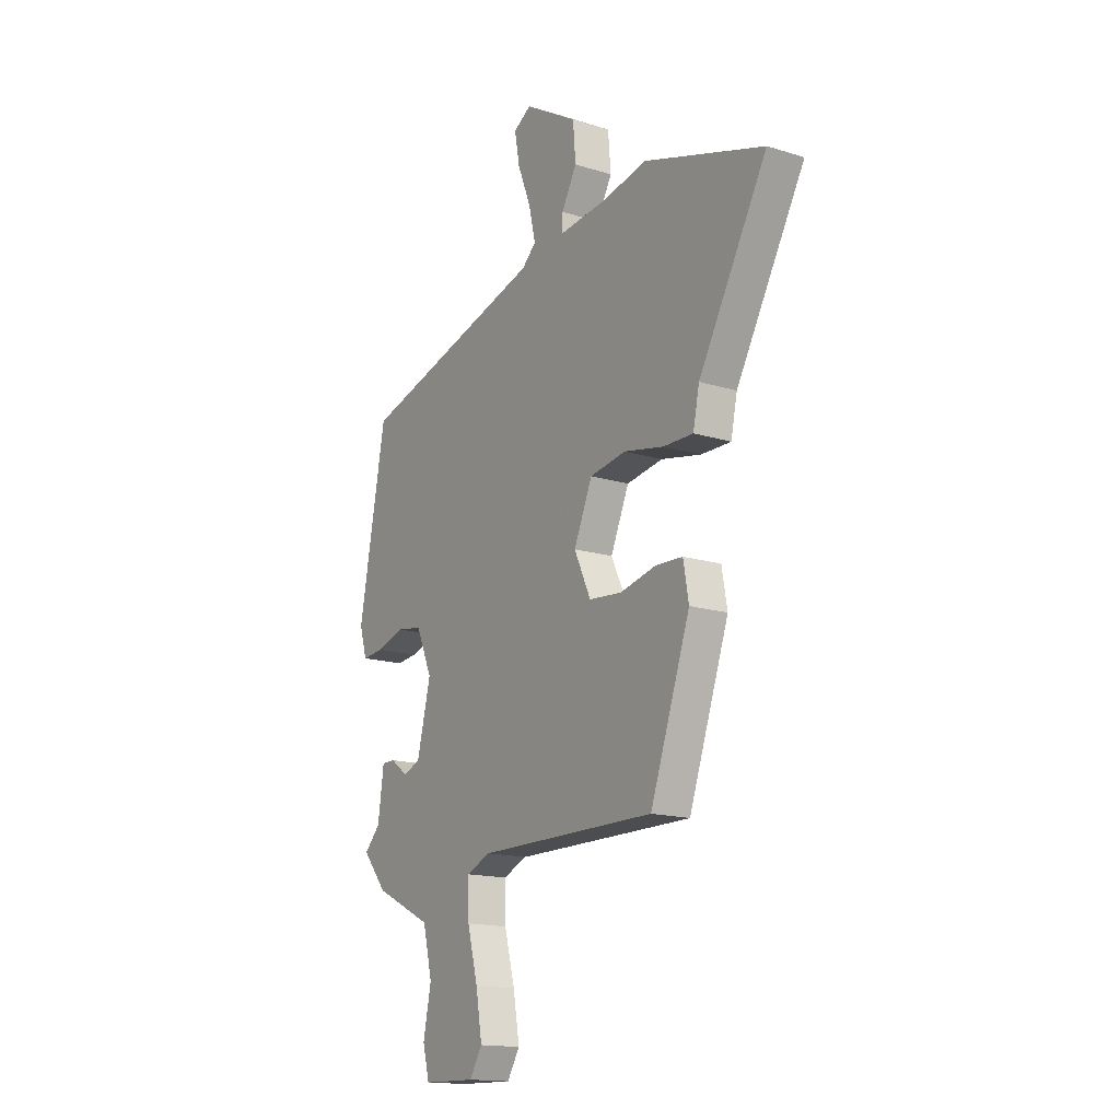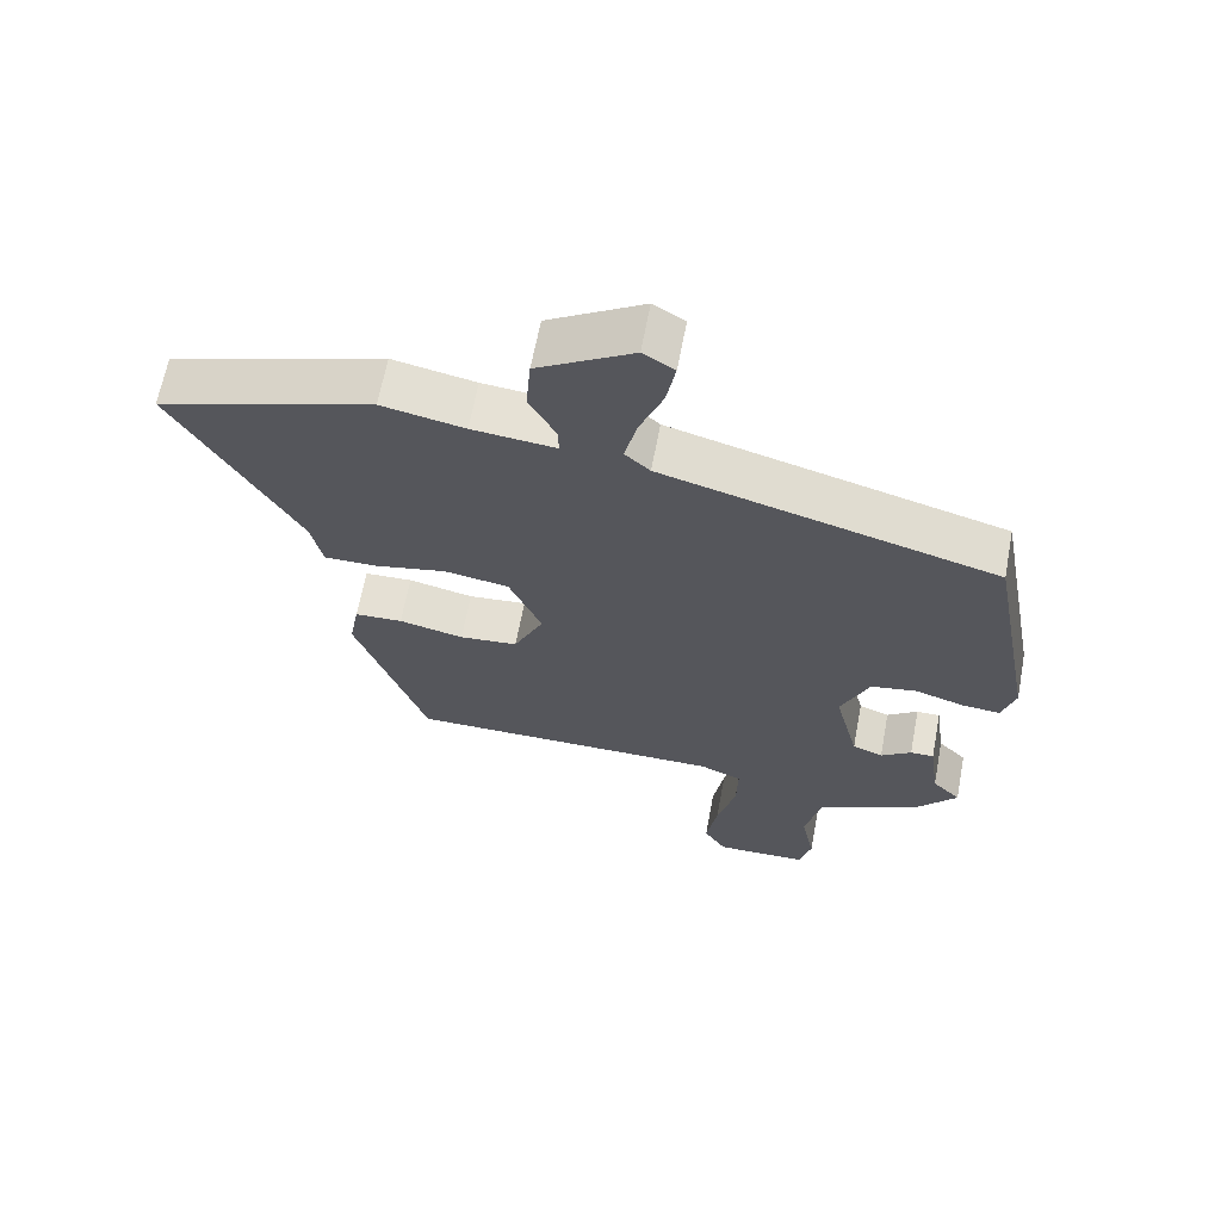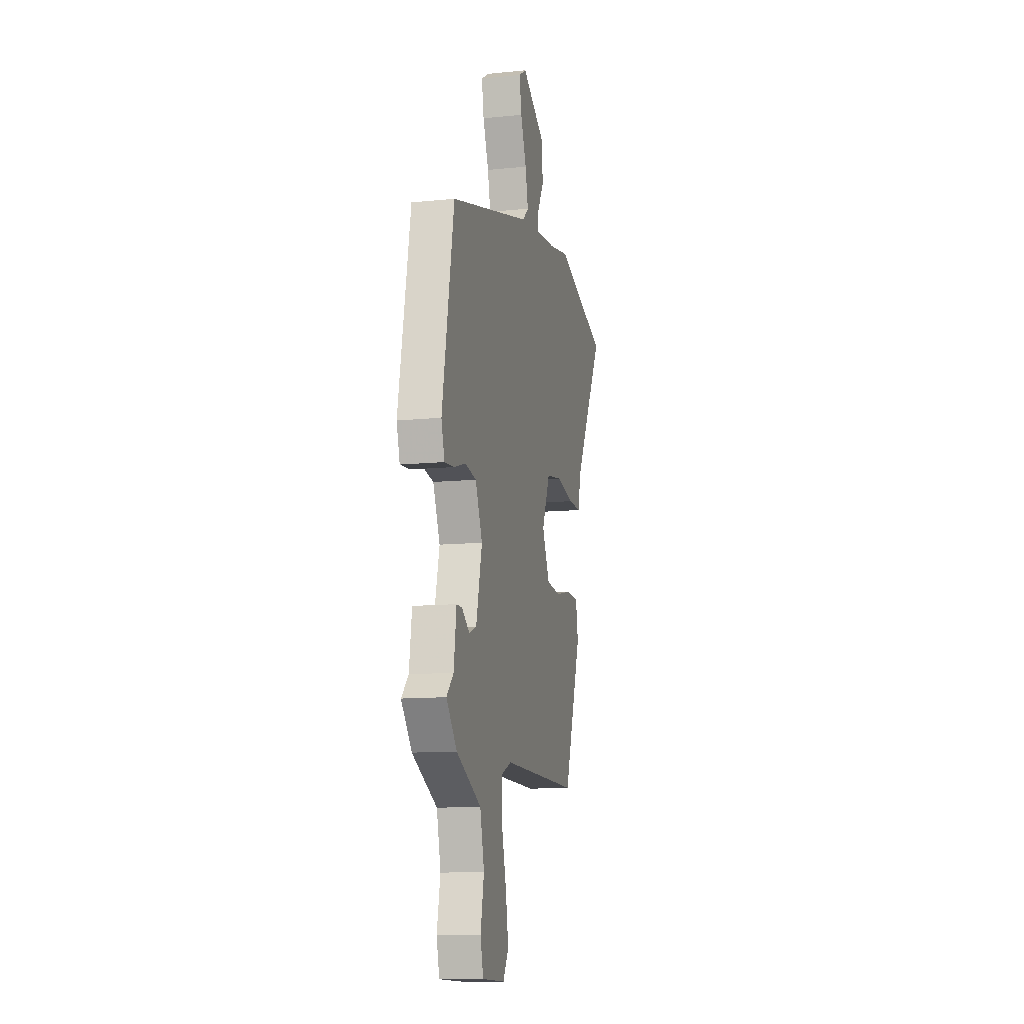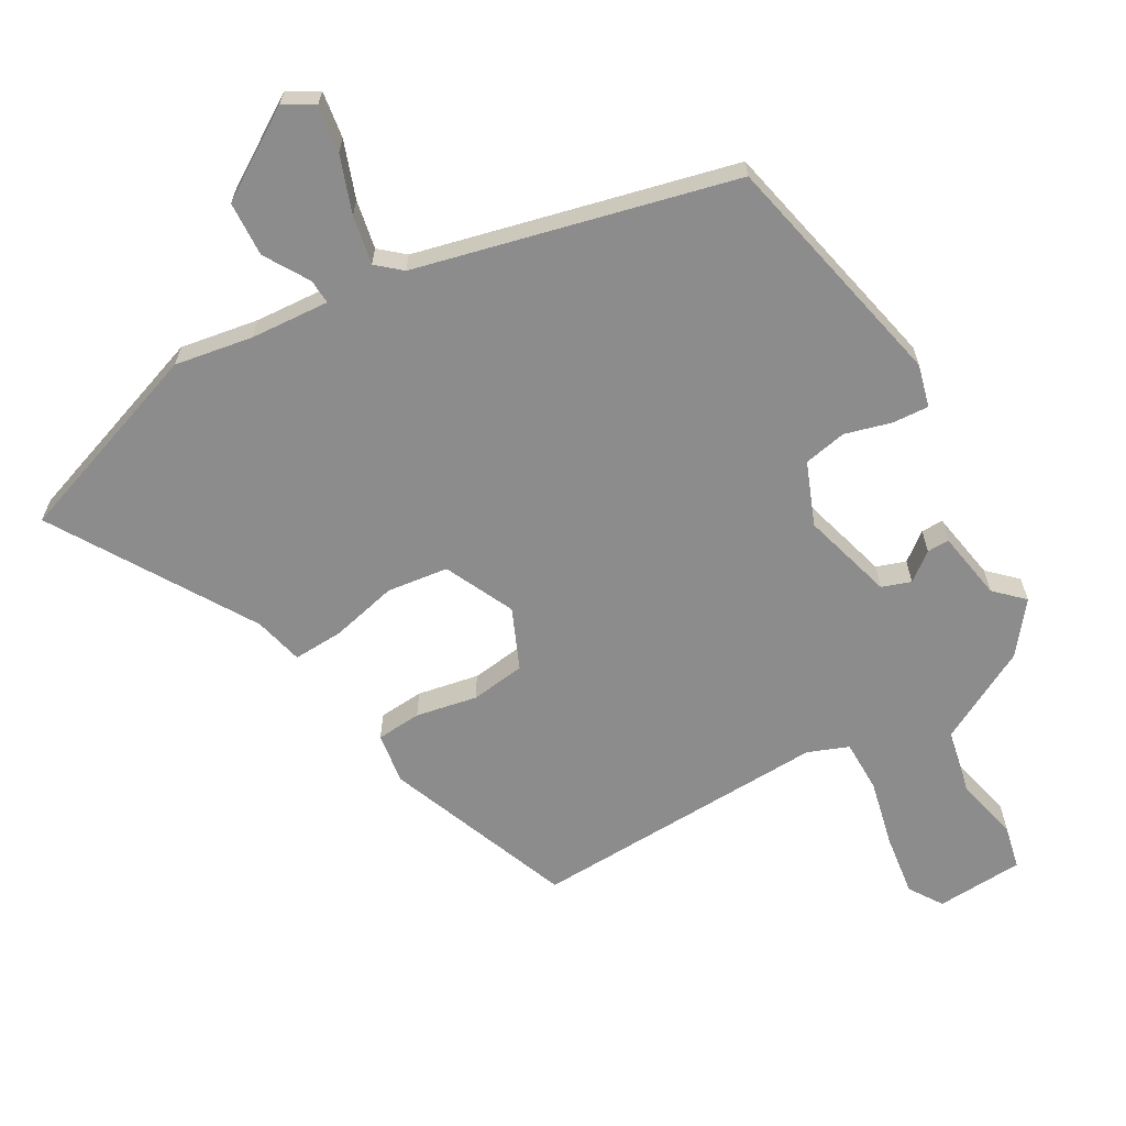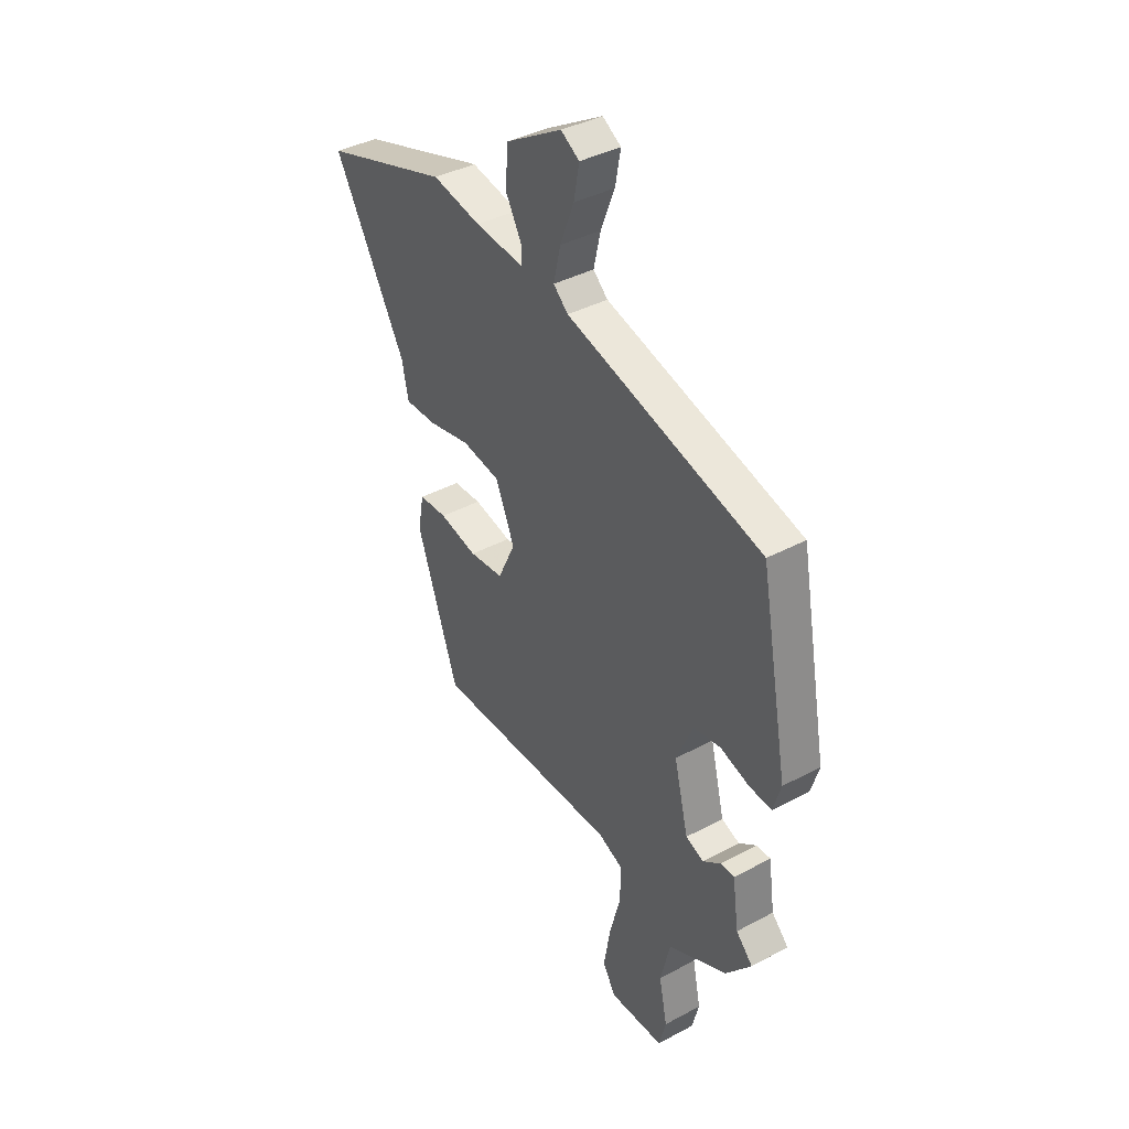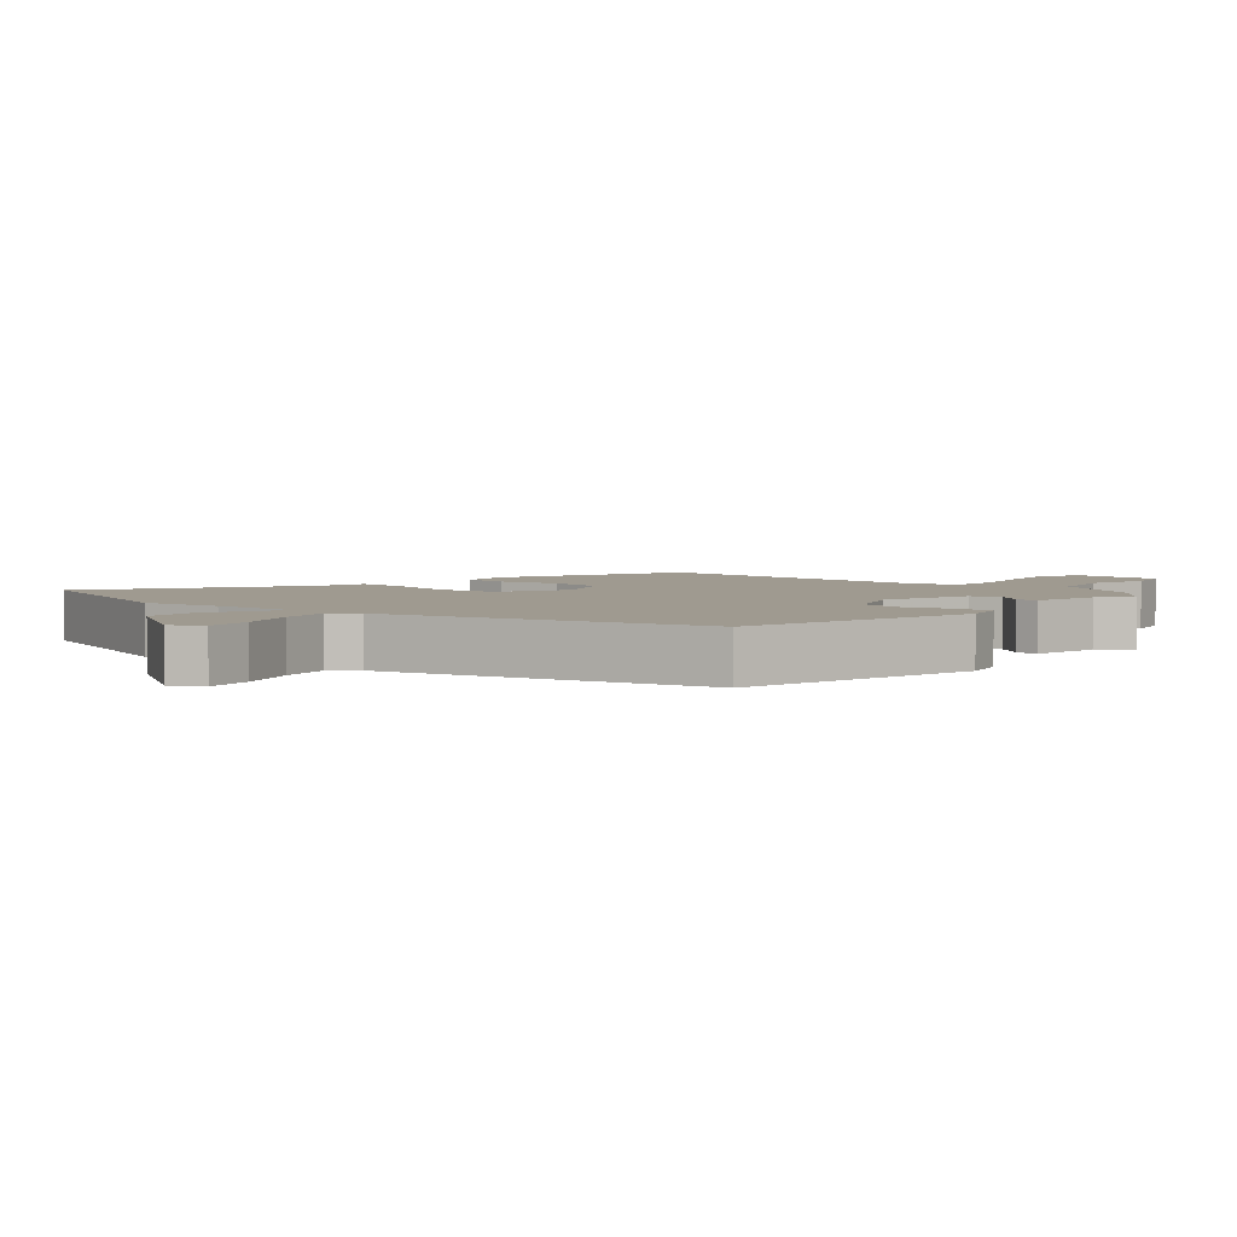
<metadata>
{"format":"obj","ext":"obj","renderer":"f3d","projection":"perspective","resolution":1024,"background":"white","views":[{"elev":-15.8,"azim":-122.9,"up":"+Z"},{"elev":64.7,"azim":10.7,"up":"+Z"},{"elev":-12.2,"azim":103.3,"up":"+Z"},{"elev":-64.3,"azim":31.6,"up":"+Y"},{"elev":38.8,"azim":56.0,"up":"+Z"},{"elev":3.9,"azim":43.0,"up":"+Y"}]}
</metadata>
<code>
v -0.372 0.07 -0.495
v -0.474 0.07 -0.205
v -0.46 0.07 -0.127
v -0.391 0.07 -0.124
v -0.298 0.07 -0.145
v -0.214 0.07 -0.137
v -0.171 0.07 -0.046
v -0.218 0.07 0.062
v -0.311 0.07 0.077
v -0.414 0.07 0.056
v -0.491 0.07 0.055
v -0.507 0.07 0.131
v -0.683 0.07 0.442
v -0.374 0.07 0.54
v -0.255 0.07 0.516
v -0.135 0.07 0.504
v -0.136 0.07 0.542
v -0.175 0.07 0.612
v -0.168 0.07 0.696
v -0.031 0.07 0.777
v 0.014 0.07 0.749
v 0.001 0.07 0.678
v -0.033 0.07 0.592
v -0.05 0.07 0.518
v -0.014 0.07 0.485
v 0.466 0.07 0.352
v 0.535 0.07 -0.02
v 0.516 0.07 -0.084
v 0.461 0.07 -0.079
v 0.39 0.07 -0.057
v 0.324 0.07 -0.068
v 0.283 0.07 -0.162
v 0.318 0.07 -0.303
v 0.362 0.07 -0.32
v 0.406 0.07 -0.288
v 0.44 0.07 -0.288
v 0.455 0.07 -0.395
v 0.496 0.07 -0.437
v 0.434 0.07 -0.511
v 0.288 0.07 -0.582
v 0.264 0.07 -0.681
v 0.284 0.07 -0.778
v 0.267 0.07 -0.844
v 0.133 0.07 -0.847
v 0.101 0.07 -0.795
v 0.117 0.07 -0.701
v 0.144 0.07 -0.599
v 0.146 0.07 -0.519
v 0.085 0.07 -0.493
v -0.372 0 -0.495
v -0.474 0 -0.205
v -0.46 0 -0.127
v -0.391 0 -0.124
v -0.298 0 -0.145
v -0.214 0 -0.137
v -0.171 0 -0.046
v -0.218 0 0.062
v -0.311 0 0.077
v -0.414 0 0.056
v -0.491 0 0.055
v -0.507 0 0.131
v -0.683 0 0.442
v -0.374 0 0.54
v -0.255 0 0.516
v -0.135 0 0.504
v -0.136 0 0.542
v -0.175 0 0.612
v -0.168 0 0.696
v -0.031 0 0.777
v 0.014 0 0.749
v 0.001 0 0.678
v -0.033 0 0.592
v -0.05 0 0.518
v -0.014 0 0.485
v 0.466 0 0.352
v 0.535 0 -0.02
v 0.516 0 -0.084
v 0.461 0 -0.079
v 0.39 0 -0.057
v 0.324 0 -0.068
v 0.283 0 -0.162
v 0.318 0 -0.303
v 0.362 0 -0.32
v 0.406 0 -0.288
v 0.44 0 -0.288
v 0.455 0 -0.395
v 0.496 0 -0.437
v 0.434 0 -0.511
v 0.288 0 -0.582
v 0.264 0 -0.681
v 0.284 0 -0.778
v 0.267 0 -0.844
v 0.133 0 -0.847
v 0.101 0 -0.795
v 0.117 0 -0.701
v 0.144 0 -0.599
v 0.146 0 -0.519
v 0.085 0 -0.493
f 44 45 46 47
f 42 43 44 47
f 41 42 47 48
f 40 41 48
f 37 38 39 40
f 37 40 48
f 34 35 36 37
f 33 34 37 48
f 32 33 48 49
f 27 28 29 30
f 25 26 27 30
f 24 25 30 31
f 20 21 22 23
f 20 23 24
f 17 18 19 20
f 16 17 20 24
f 12 13 14 15
f 12 15 16
f 9 10 11 12
f 8 9 12 16
f 7 8 16 24
f 2 3 4 5
f 2 5 6
f 1 2 6
f 49 1 6 7
f 31 32 49
f 7 24 31 49
f 96 95 94 93
f 96 93 92 91
f 97 96 91 90
f 97 90 89
f 89 88 87 86
f 97 89 86
f 86 85 84 83
f 97 86 83 82
f 98 97 82 81
f 79 78 77 76
f 79 76 75 74
f 80 79 74 73
f 72 71 70 69
f 73 72 69
f 69 68 67 66
f 73 69 66 65
f 64 63 62 61
f 65 64 61
f 61 60 59 58
f 65 61 58 57
f 73 65 57 56
f 54 53 52 51
f 55 54 51
f 55 51 50
f 56 55 50 98
f 98 81 80
f 98 80 73 56
f 1 50 51 2
f 2 51 52 3
f 3 52 53 4
f 4 53 54 5
f 5 54 55 6
f 6 55 56 7
f 7 56 57 8
f 8 57 58 9
f 9 58 59 10
f 10 59 60 11
f 11 60 61 12
f 12 61 62 13
f 13 62 63 14
f 14 63 64 15
f 15 64 65 16
f 16 65 66 17
f 17 66 67 18
f 18 67 68 19
f 19 68 69 20
f 20 69 70 21
f 21 70 71 22
f 22 71 72 23
f 23 72 73 24
f 24 73 74 25
f 25 74 75 26
f 26 75 76 27
f 27 76 77 28
f 28 77 78 29
f 29 78 79 30
f 30 79 80 31
f 31 80 81 32
f 32 81 82 33
f 33 82 83 34
f 34 83 84 35
f 35 84 85 36
f 36 85 86 37
f 37 86 87 38
f 38 87 88 39
f 39 88 89 40
f 40 89 90 41
f 41 90 91 42
f 42 91 92 43
f 43 92 93 44
f 44 93 94 45
f 45 94 95 46
f 46 95 96 47
f 47 96 97 48
f 48 97 98 49
f 49 98 50 1

</code>
